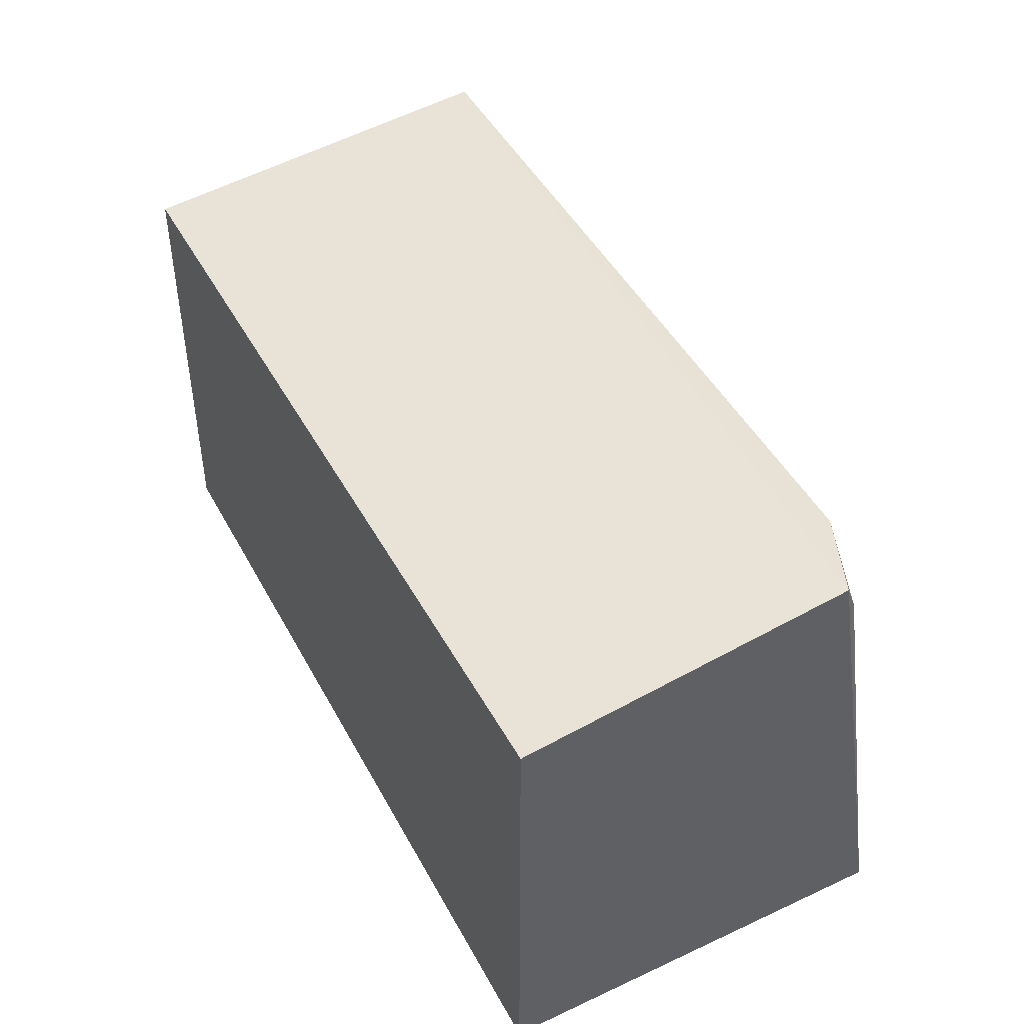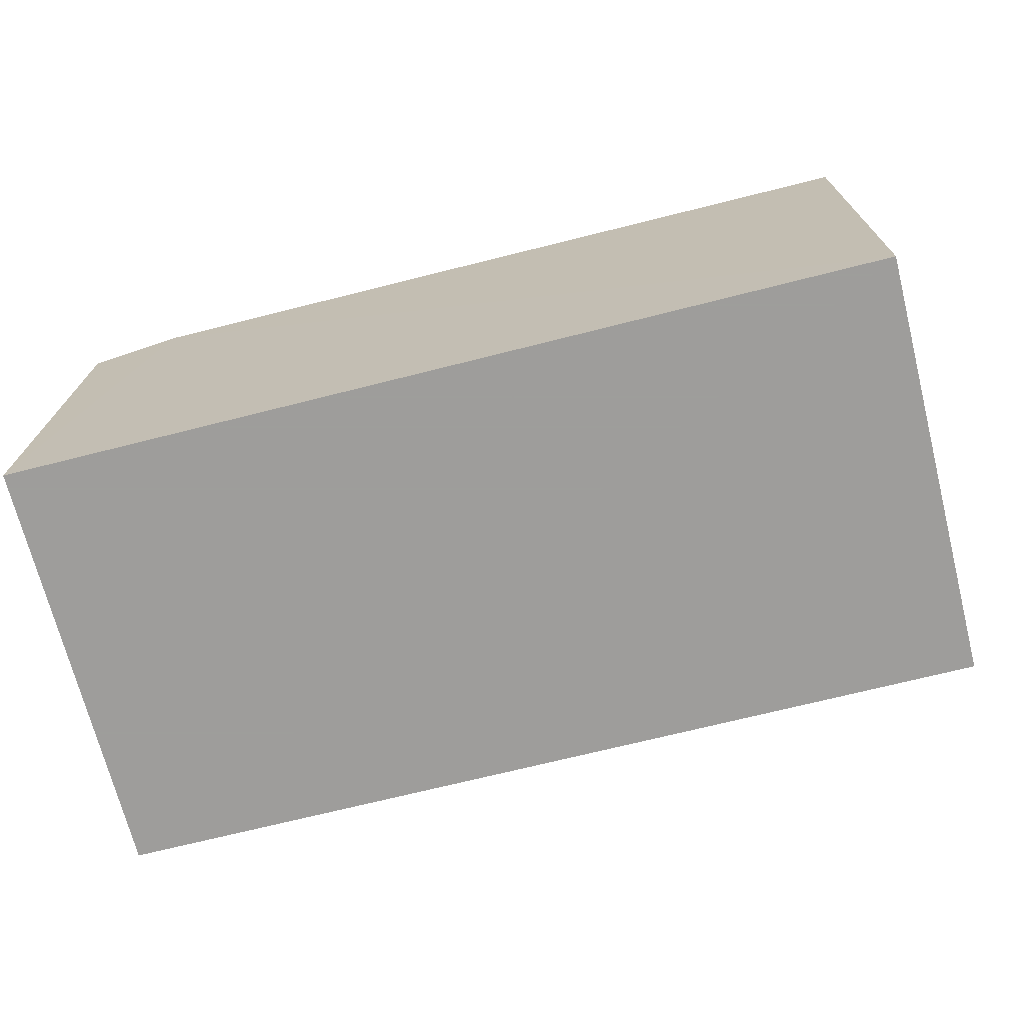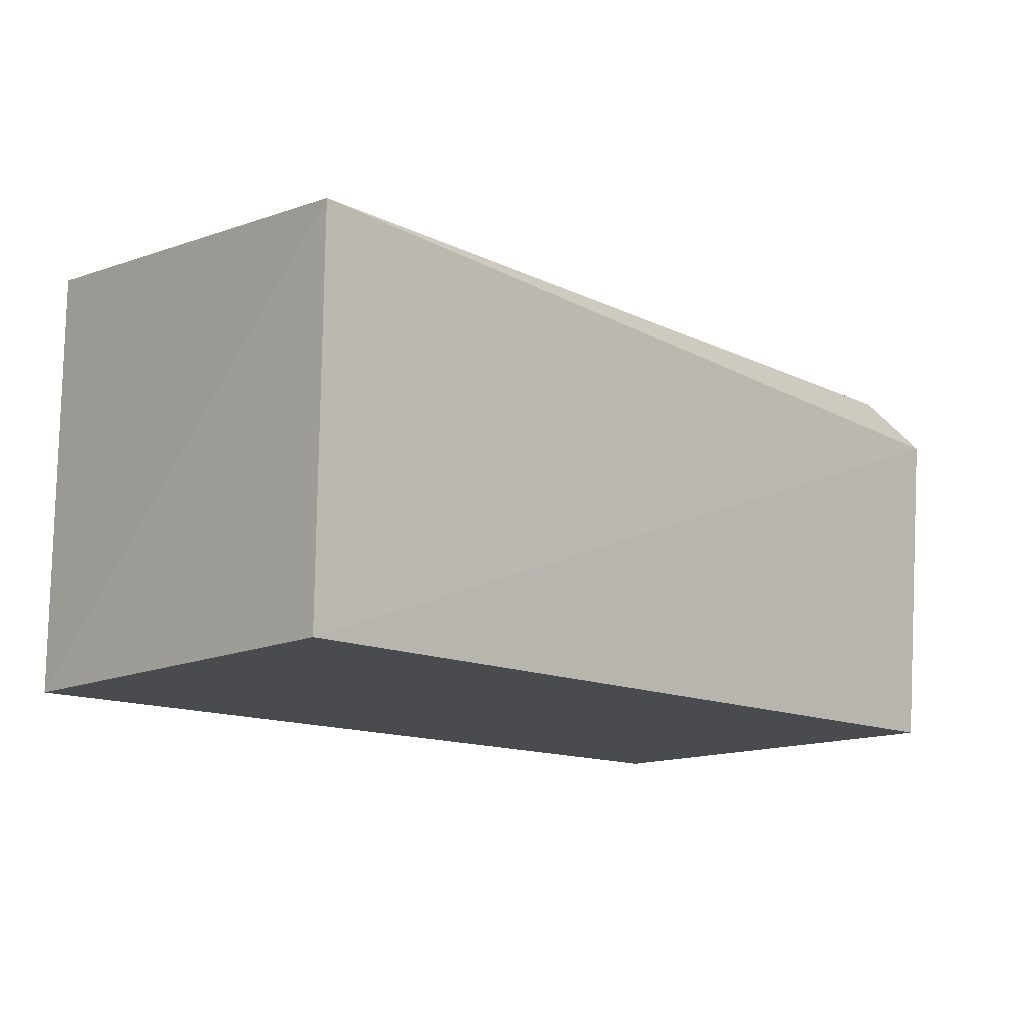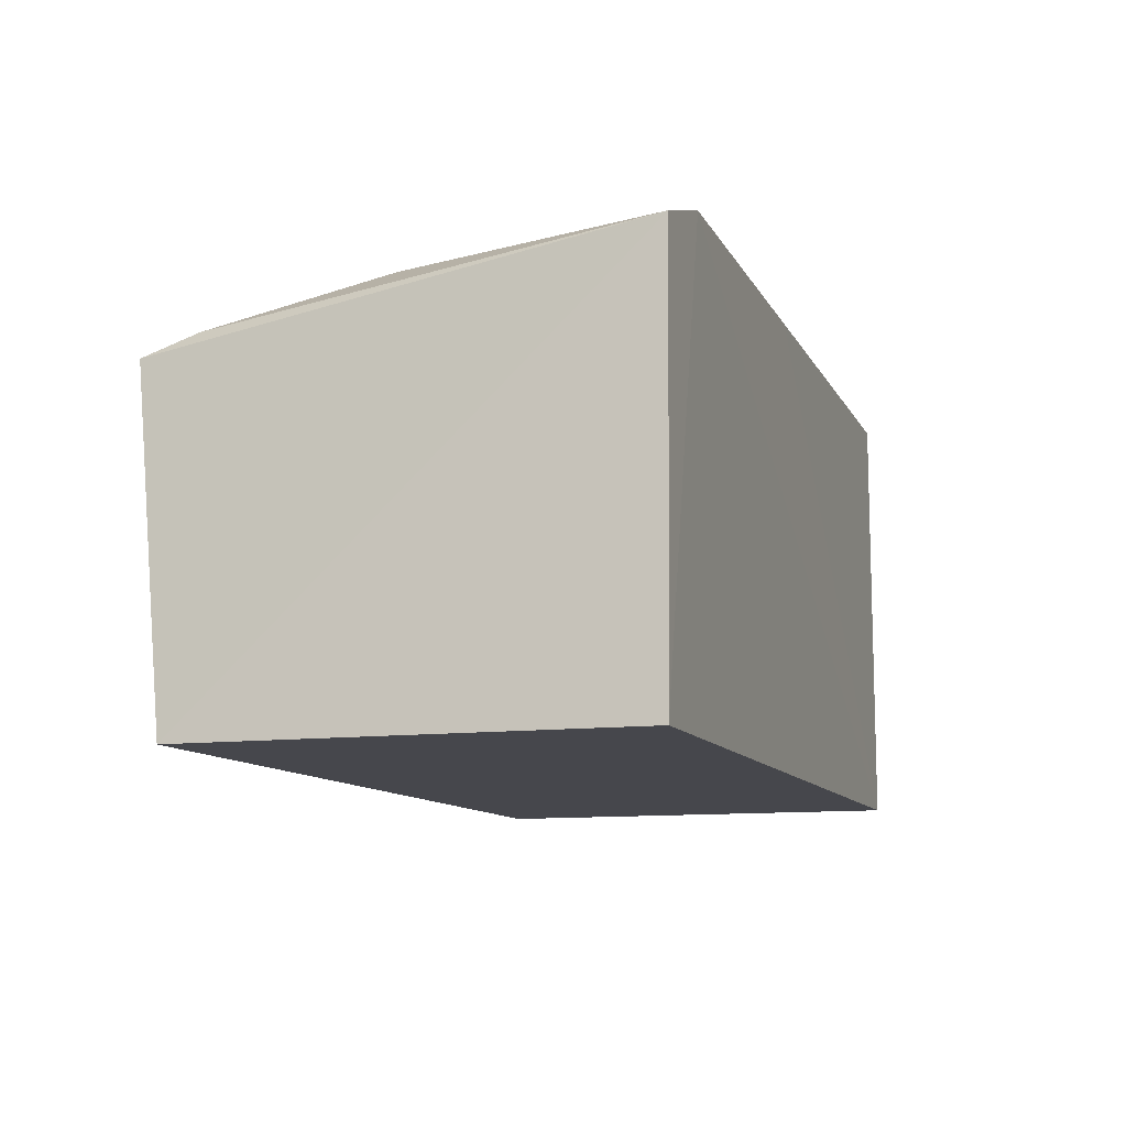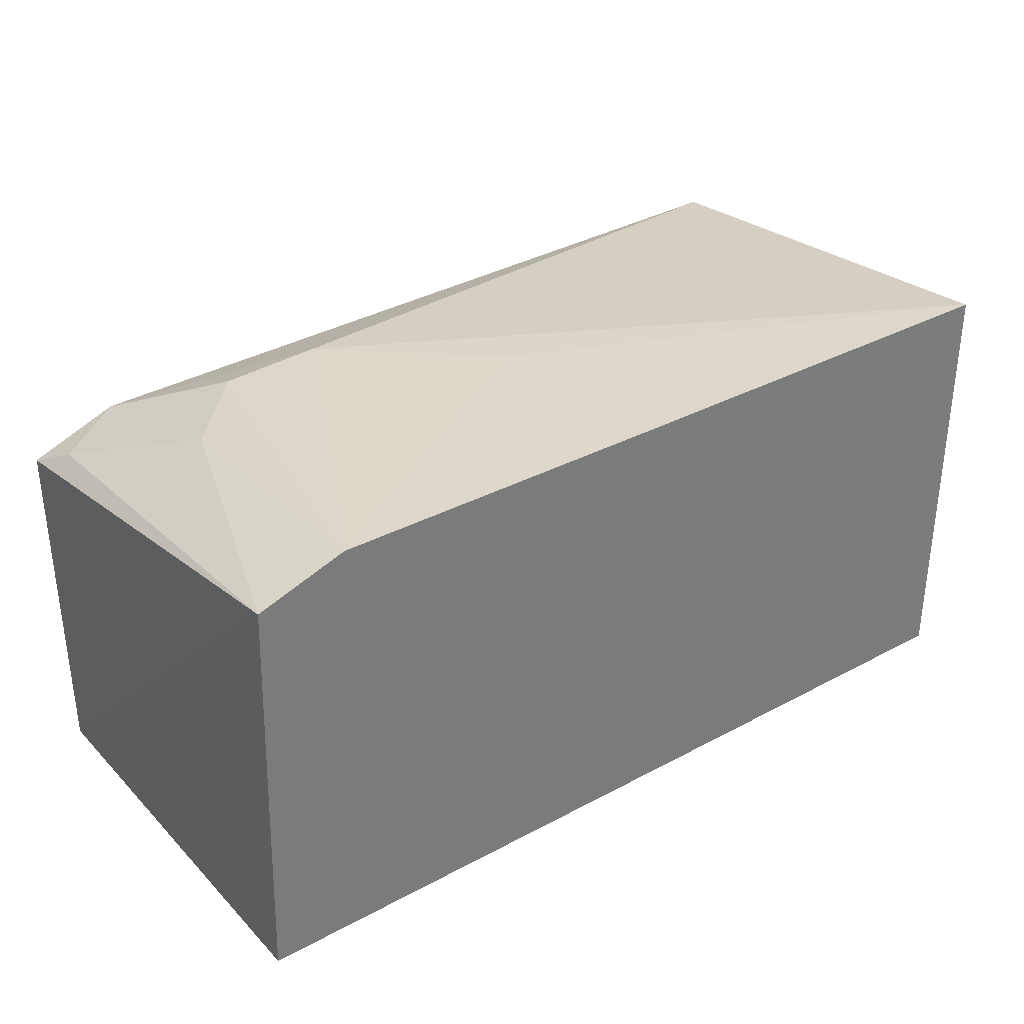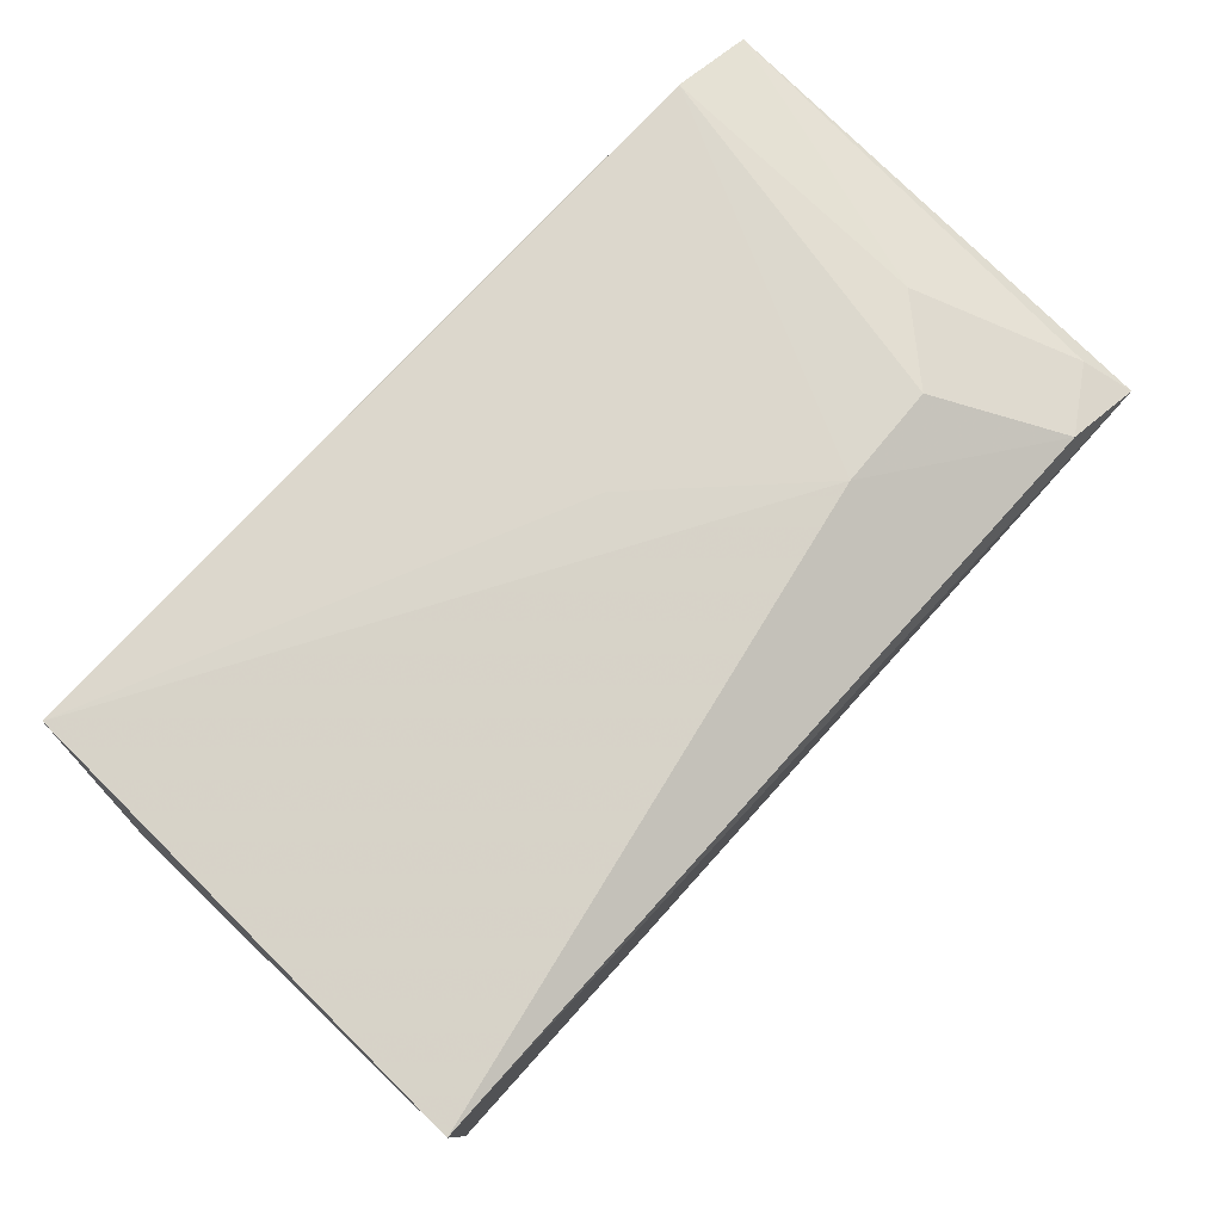
<metadata>
{"format":"obj","ext":"obj","renderer":"f3d","projection":"perspective","resolution":1024,"background":"white","views":[{"elev":44.0,"azim":63.2,"up":"+Z"},{"elev":-70.7,"azim":-165.8,"up":"+Y"},{"elev":-14.0,"azim":-44.2,"up":"+Y"},{"elev":-10.9,"azim":108.3,"up":"+Y"},{"elev":33.2,"azim":143.6,"up":"+Y"},{"elev":71.9,"azim":-48.2,"up":"+Y"}]}
</metadata>
<code>
v 0.2652 0.2725 0.09346
v 0.2652 0.2725 0.004677
v 0.2629 0.3569 0.004523
v 0.07876 0.3519 0.1003
v 0.08329 0.2725 0.09368
v 0.2626 0.3408 0.101
v 0.08333 0.2725 0.004677
v 0.2284 0.36 0.07596
v 0.2447 0.3632 0.004309
v 0.2431 0.3587 0.06048
v 0.2449 0.3486 0.09971
v 0.08325 0.3632 0.004673
v 0.259 0.3457 0.09131
v 0.2071 0.3604 0.07701
v 0.1764 0.3631 0.004388
v 0.1766 0.3617 0.04696
f 1 2 3
f 6 1 3
f 6 5 1
f 6 4 5
f 7 2 1
f 7 1 5
f 7 5 4
f 9 3 2
f 9 2 7
f 10 9 8
f 10 3 9
f 11 4 6
f 11 10 8
f 12 7 4
f 13 6 3
f 13 3 10
f 13 11 6
f 13 10 11
f 14 11 8
f 14 4 11
f 14 12 4
f 14 8 9
f 15 12 9
f 15 9 7
f 15 7 12
f 16 14 9
f 16 9 12
f 16 12 14

</code>
